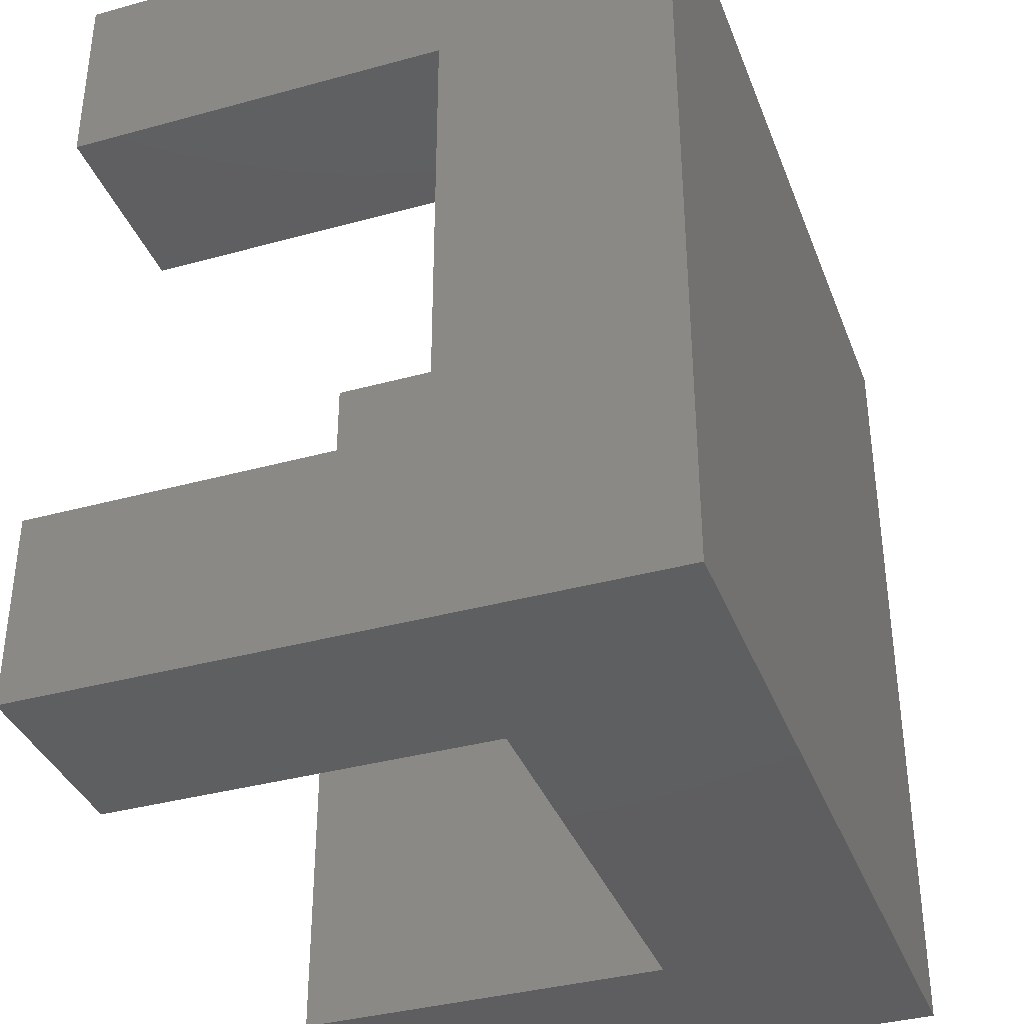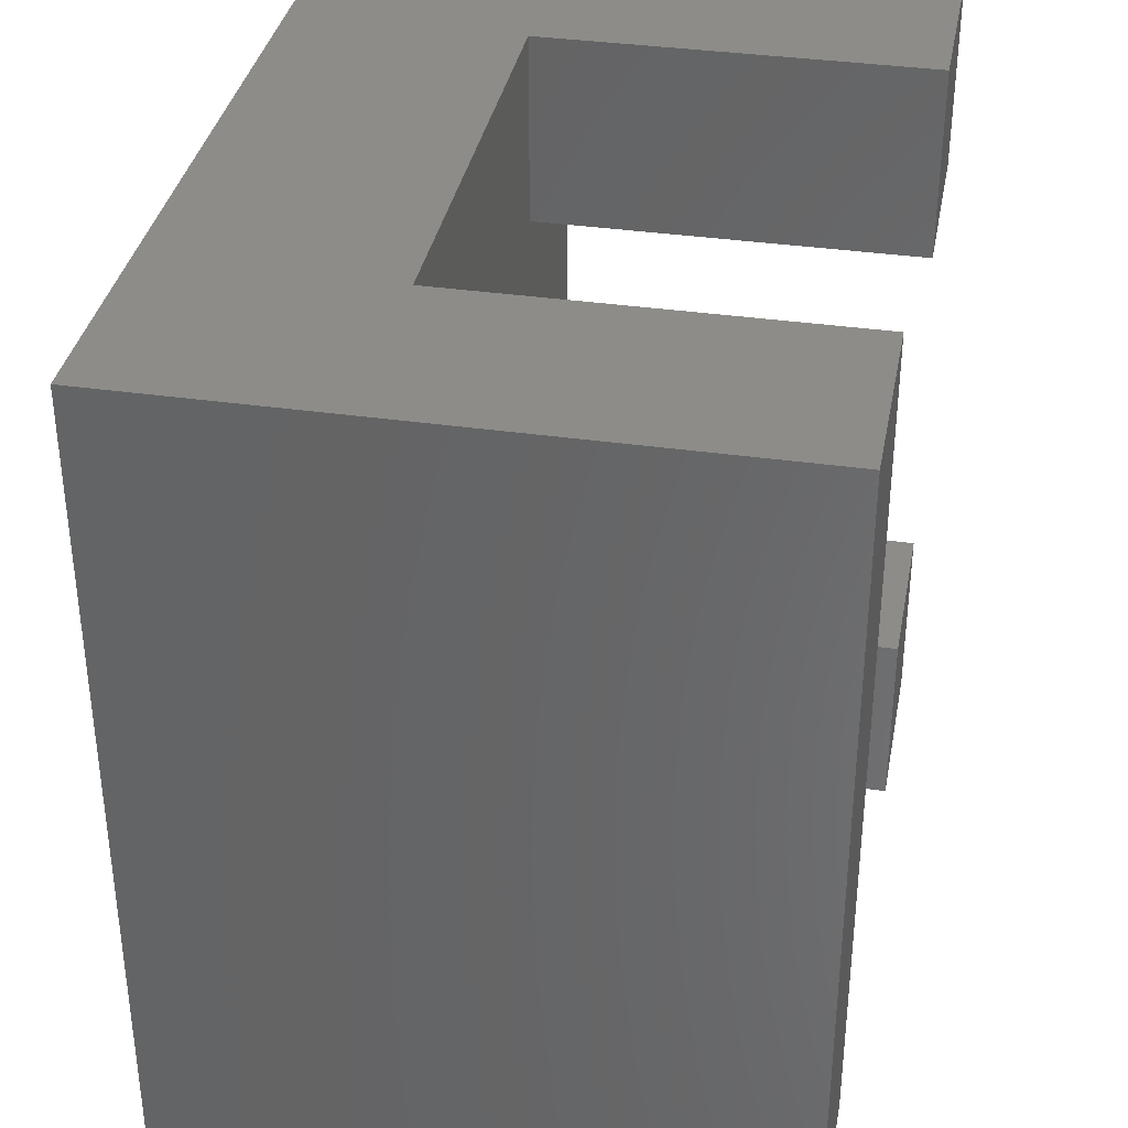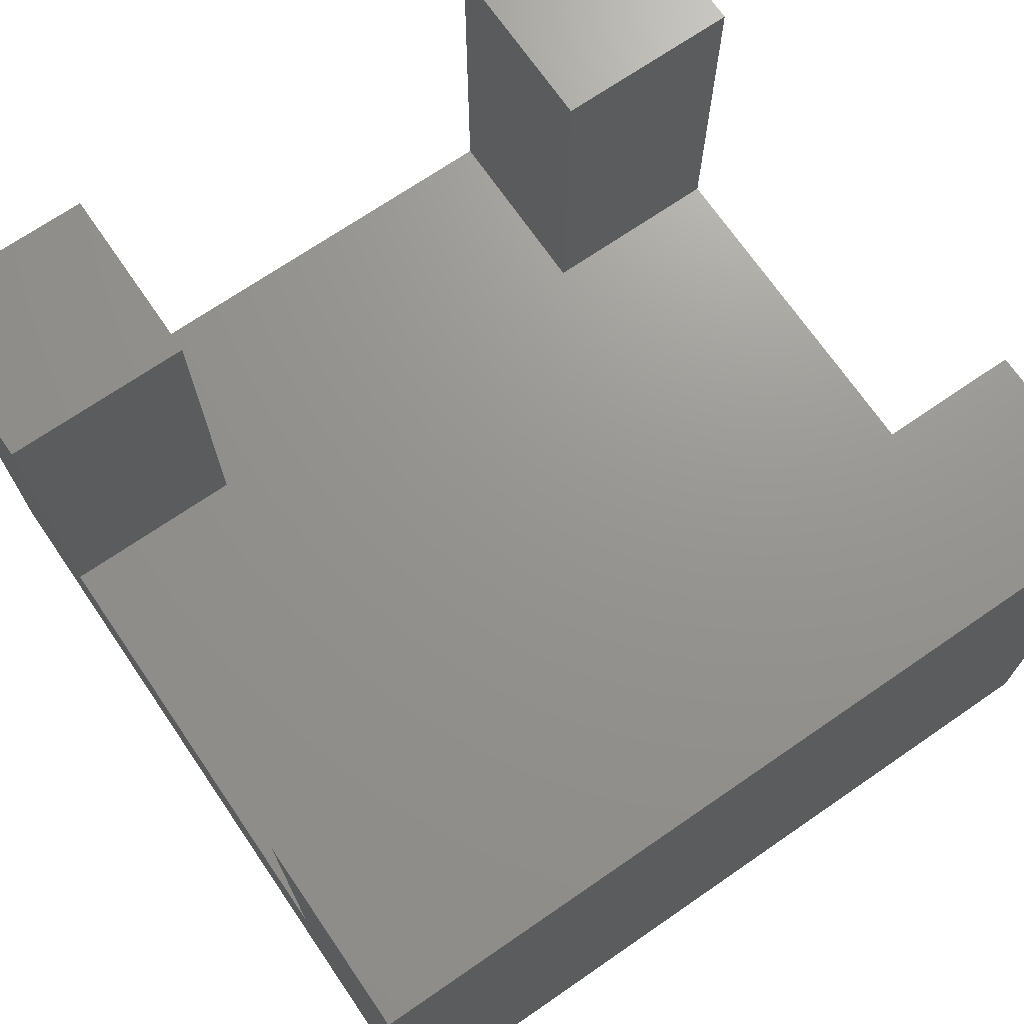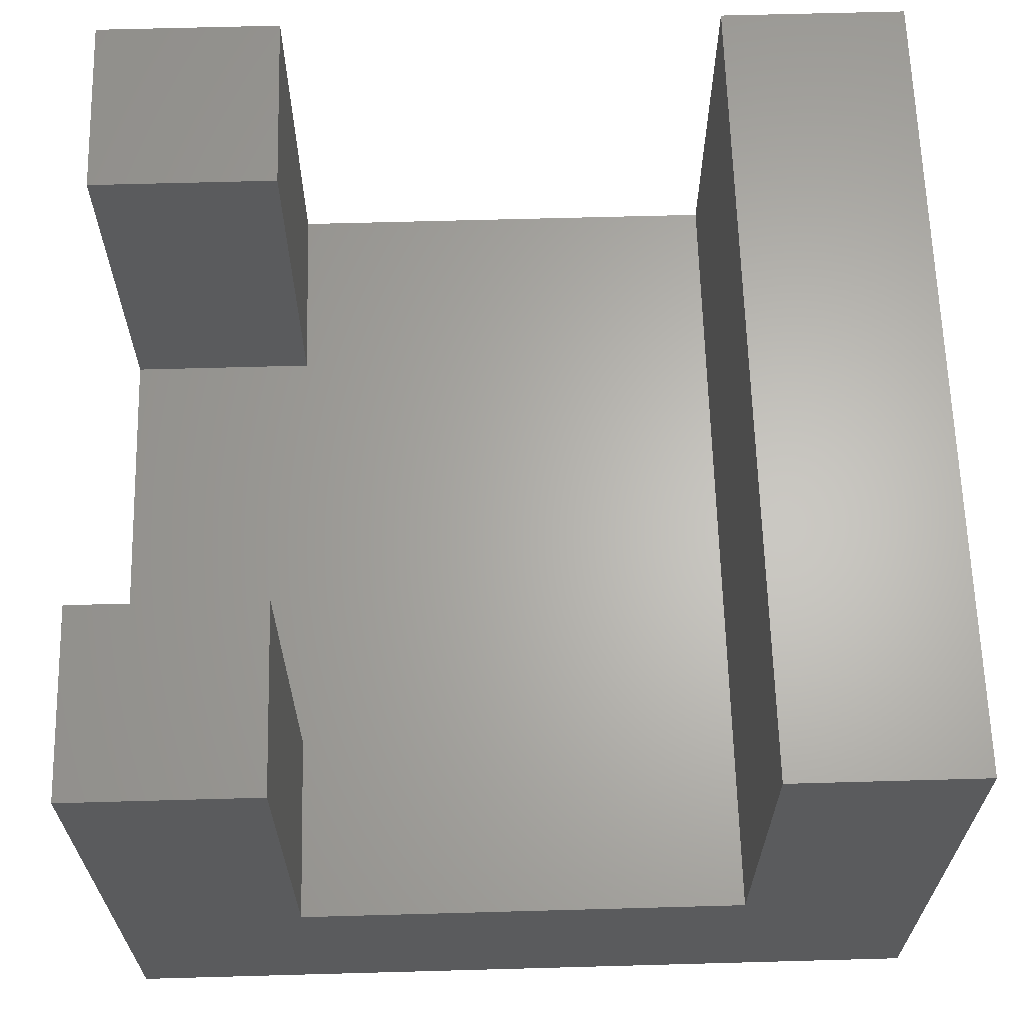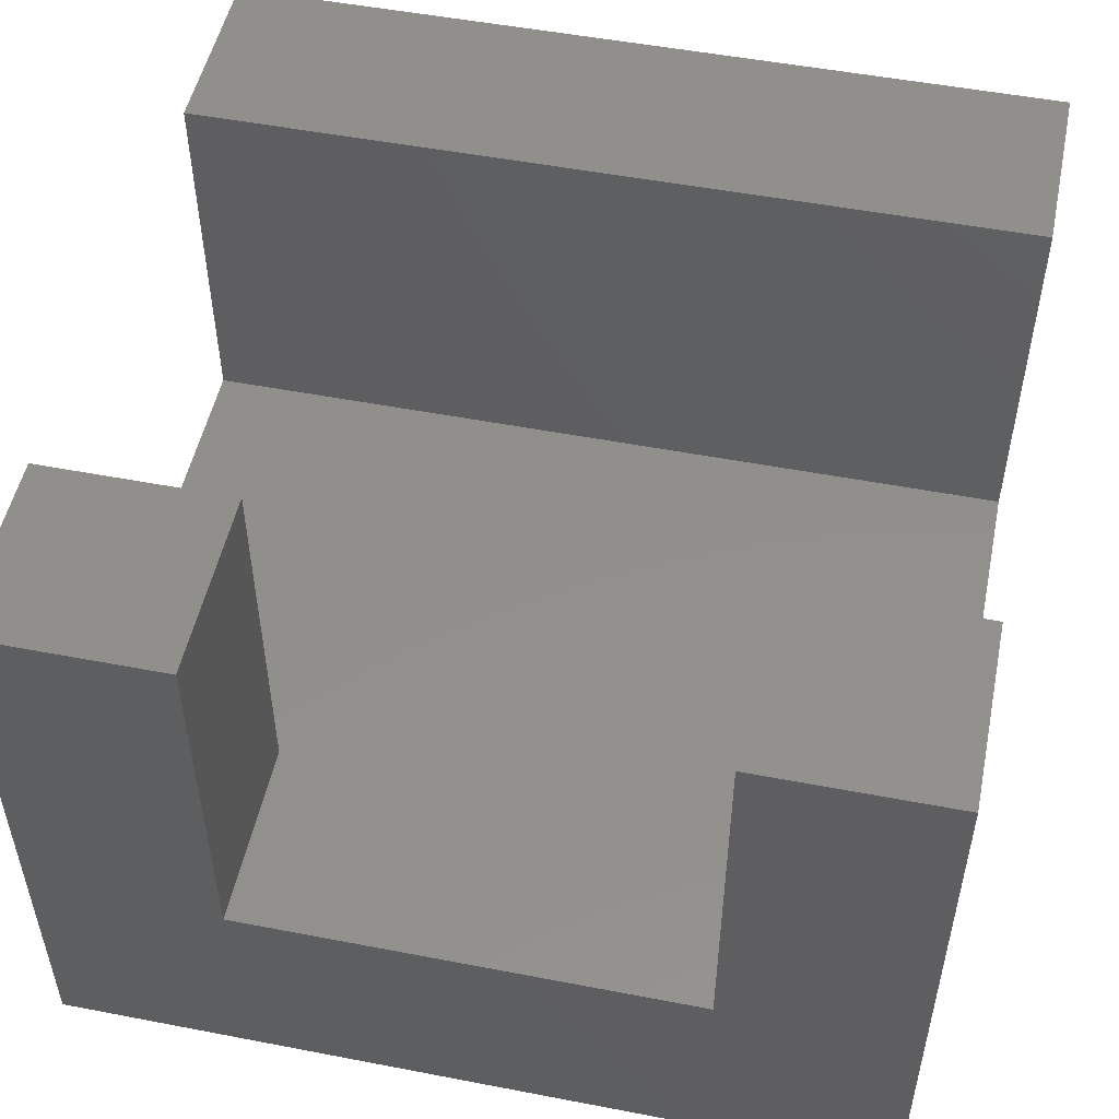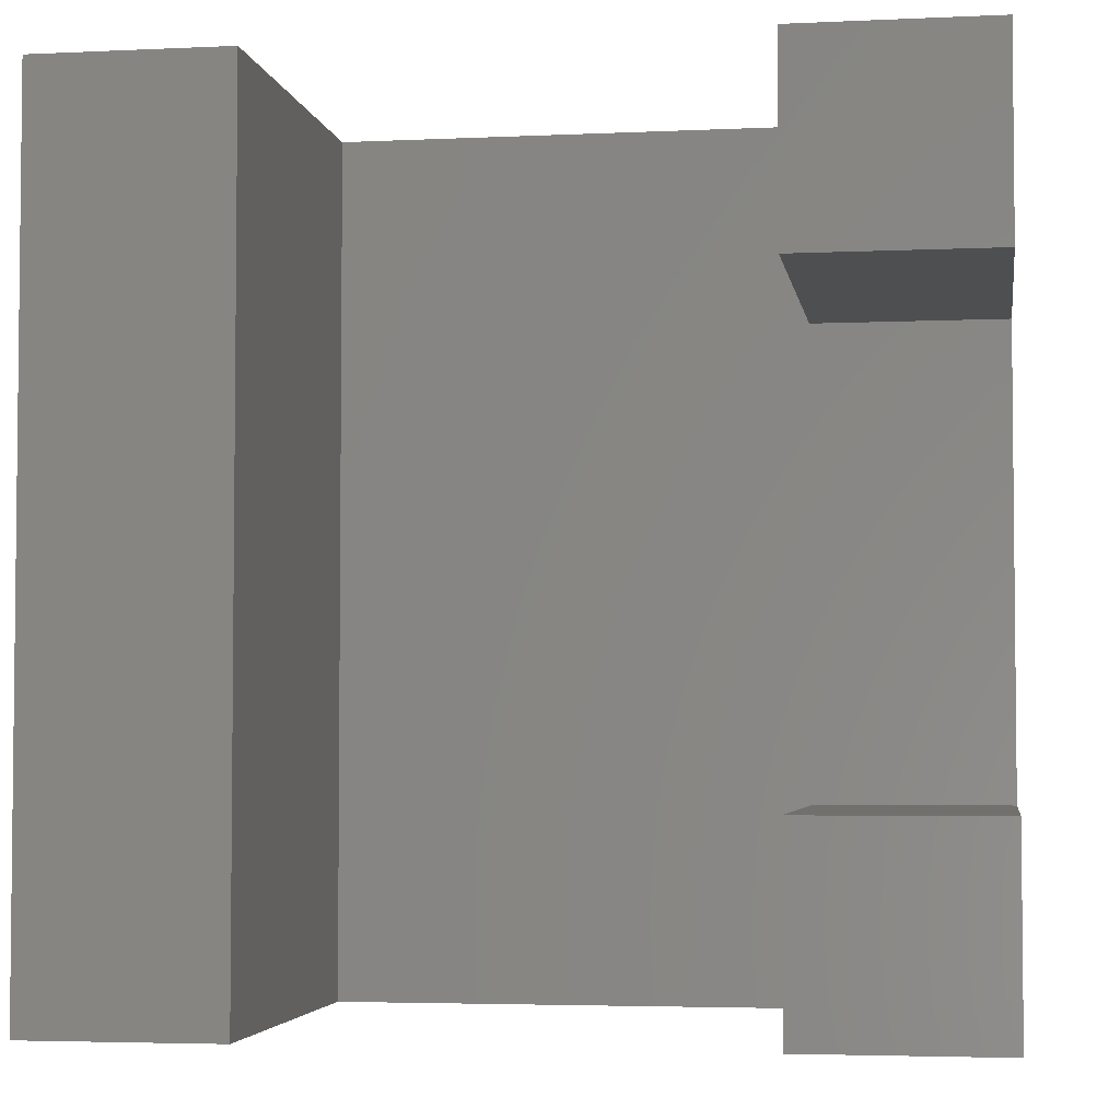
<metadata>
{"format":"stl","ext":"stl","renderer":"f3d","projection":"perspective","resolution":1024,"background":"white","views":[{"elev":-36.8,"azim":109.6,"up":"+Y"},{"elev":35.8,"azim":-79.3,"up":"+Y"},{"elev":70.7,"azim":-124.5,"up":"+Z"},{"elev":64.5,"azim":178.4,"up":"+Z"},{"elev":51.3,"azim":101.8,"up":"+Z"},{"elev":-3.8,"azim":8.9,"up":"+Y"}]}
</metadata>
<code>
# stl→obj: 24 verts, 44 faces
v 0 0 0
v 0 0 8
v 0 11 0
v 0 11 8
v 2.5 0 3
v 11 0 0
v 2.5 0 8
v 11 0 8
v 8.5 0 8
v 8.5 0 3
v 11 11 0
v 8.5 11 3
v 2.5 11 3
v 8.5 11 8
v 11 11 8
v 2.5 11 8
v 11 2.5 3
v 8.5 2.5 3
v 8.5 8.5 3
v 11 8.5 3
v 8.5 2.5 8
v 11 2.5 8
v 11 8.5 8
v 8.5 8.5 8
f 1 2 3
f 3 2 4
f 5 1 6
f 5 7 2
f 8 9 6
f 9 10 6
f 2 1 5
f 10 5 6
f 1 3 6
f 6 3 11
f 12 11 13
f 3 4 13
f 3 13 11
f 11 12 14
f 11 14 15
f 13 4 16
f 4 2 7
f 16 4 7
f 7 5 13
f 16 7 13
f 13 5 10
f 17 13 18
f 18 13 10
f 19 13 17
f 20 19 17
f 19 12 13
f 10 9 18
f 18 9 21
f 21 9 8
f 22 21 8
f 17 6 11
f 17 22 8
f 15 23 11
f 23 20 11
f 8 6 17
f 20 17 11
f 14 24 23
f 15 14 23
f 19 24 12
f 12 24 14
f 24 19 20
f 23 24 20
f 18 21 17
f 17 21 22

</code>
